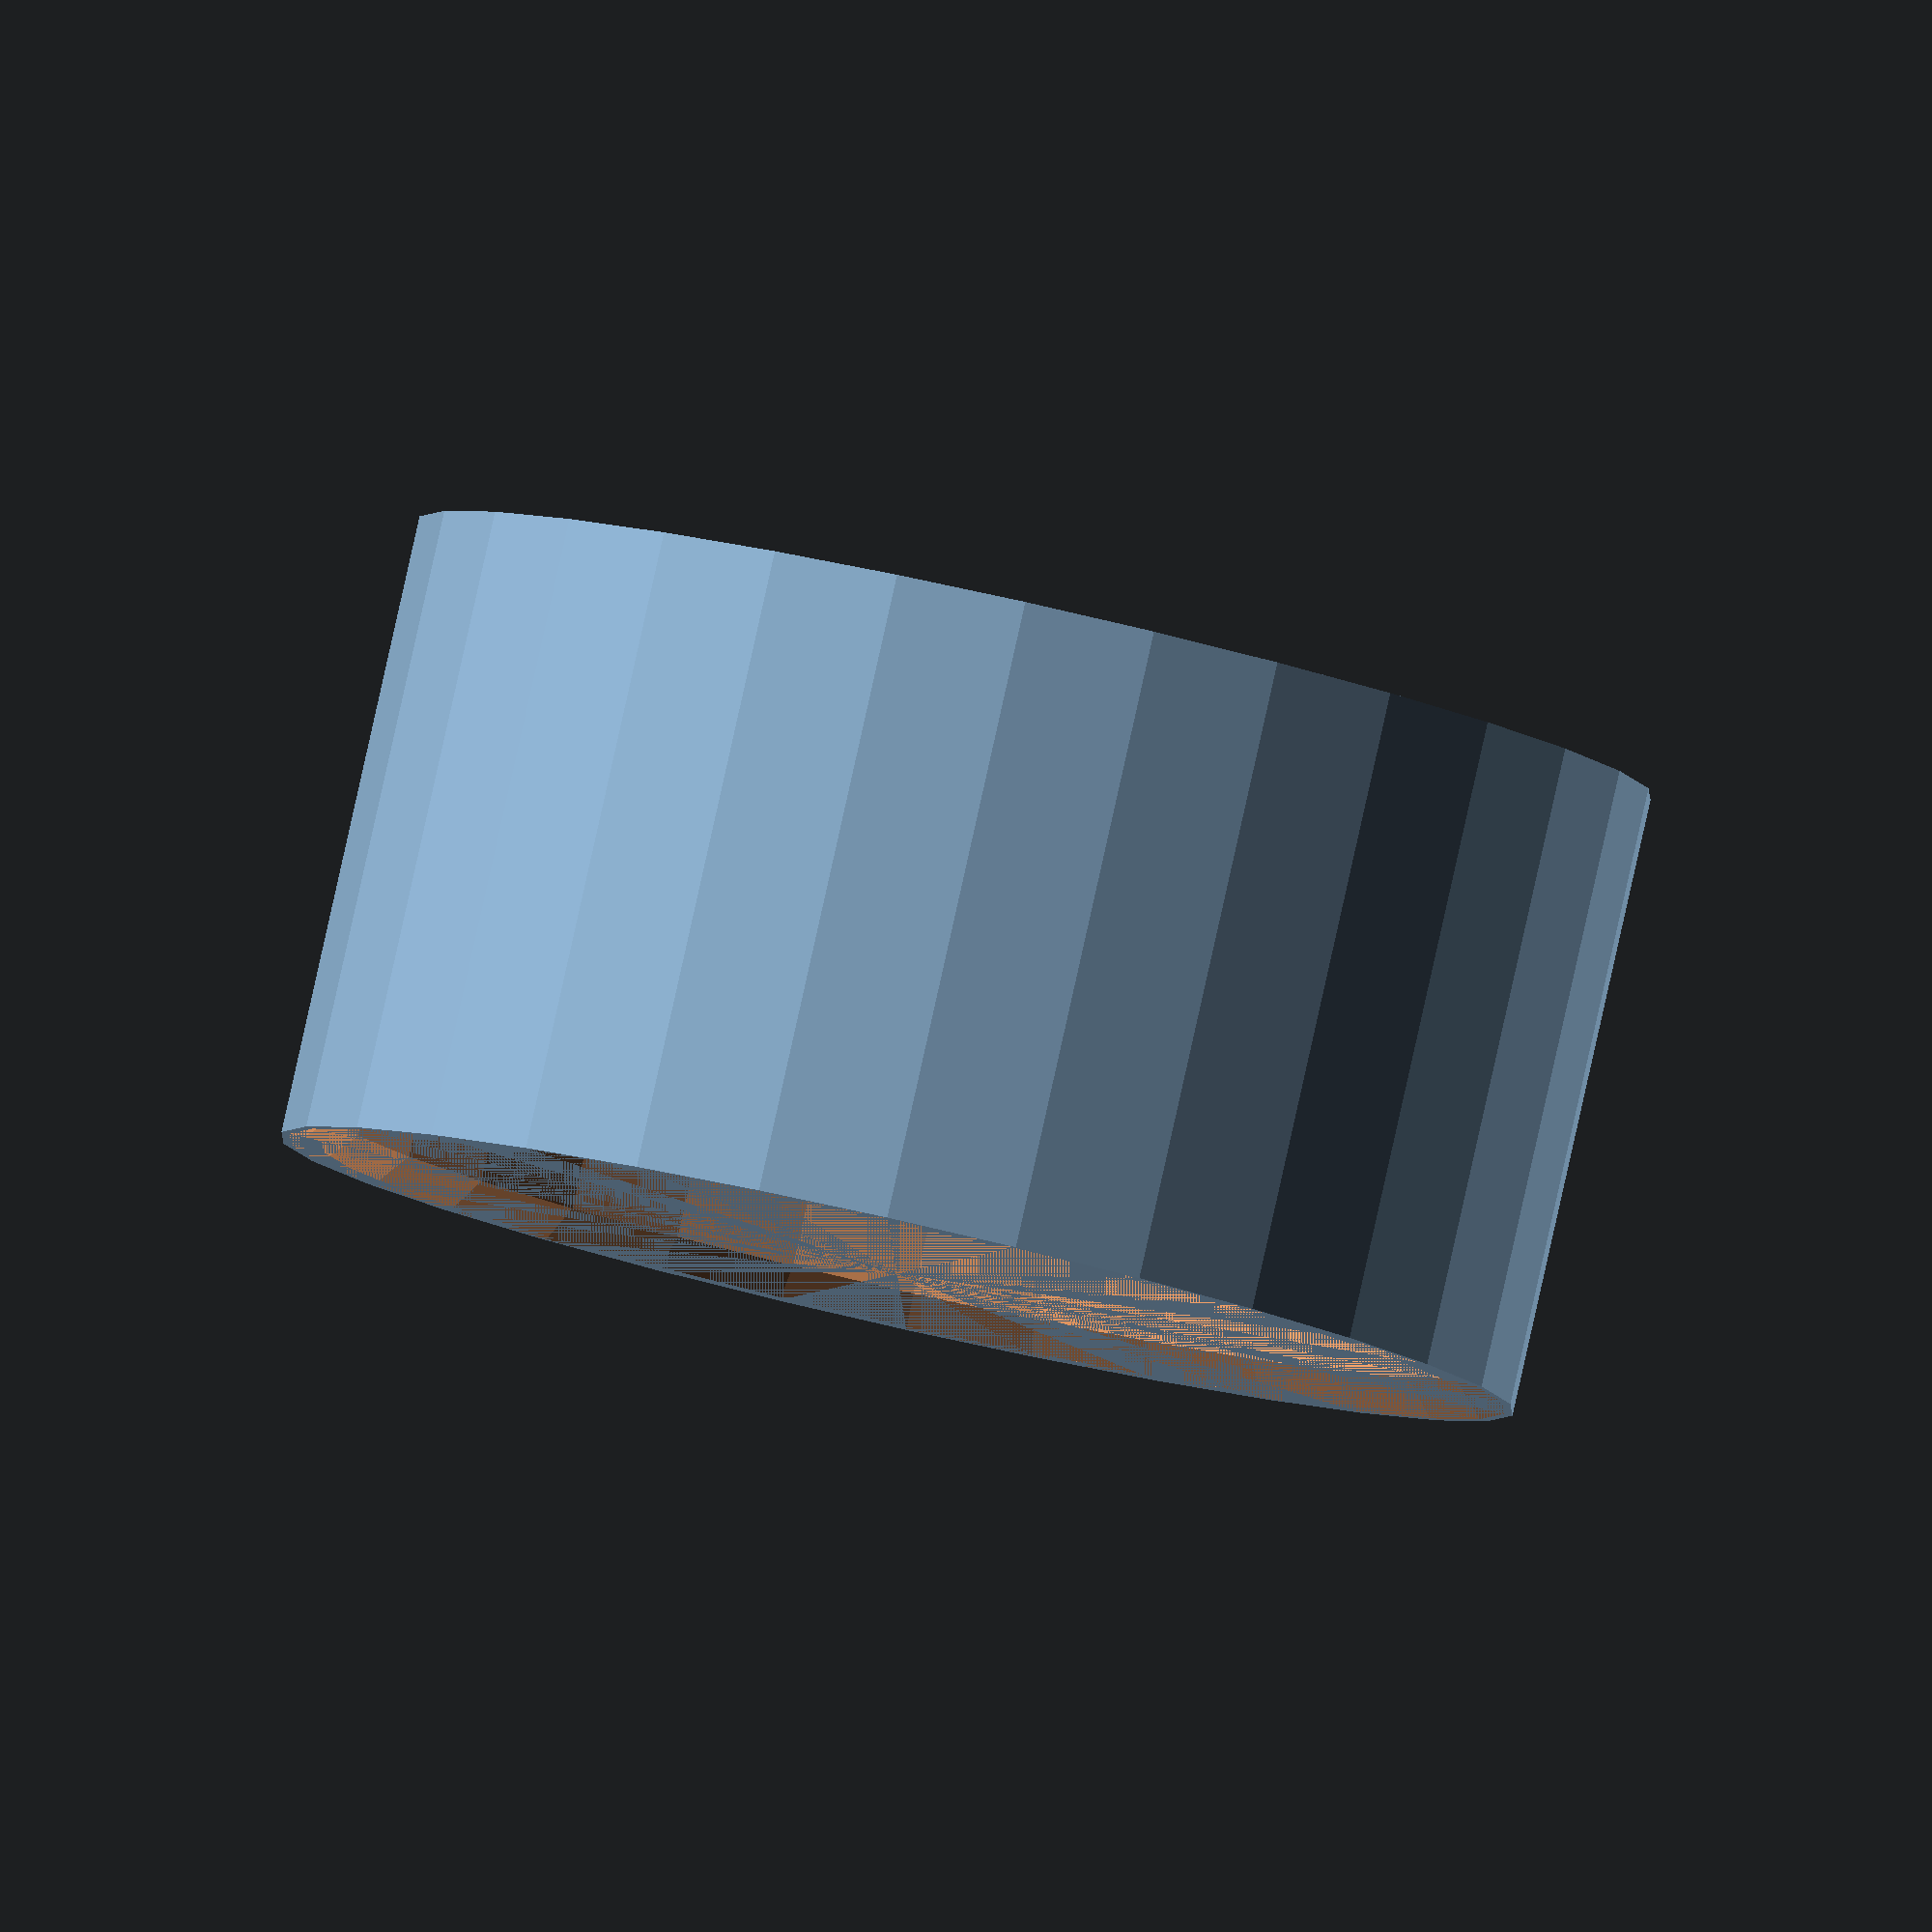
<openscad>
diameter = 152.4;    // mm
wall_thickness = 10; // mm
inner_diameter = diameter - wall_thickness;
height = diameter * 1 / 2; // mm

rim_edge_thickness = 2; // mm

lugs = 4;

lug_screw_spacing = 20; // mm
lug_screw_diemater = 6; // mm

piezo_diameter = 30; // mm

module drum_trigger()
{
	difference()
	{
		cylinder(d = diameter, h = height);
		cylinder(d = inner_diameter, h = height);
		cylinder(d2 = diameter - rim_edge_thickness, d1 = 0, h = height);
	}
}

drum_trigger();

</openscad>
<views>
elev=94.9 azim=257.1 roll=167.4 proj=o view=wireframe
</views>
